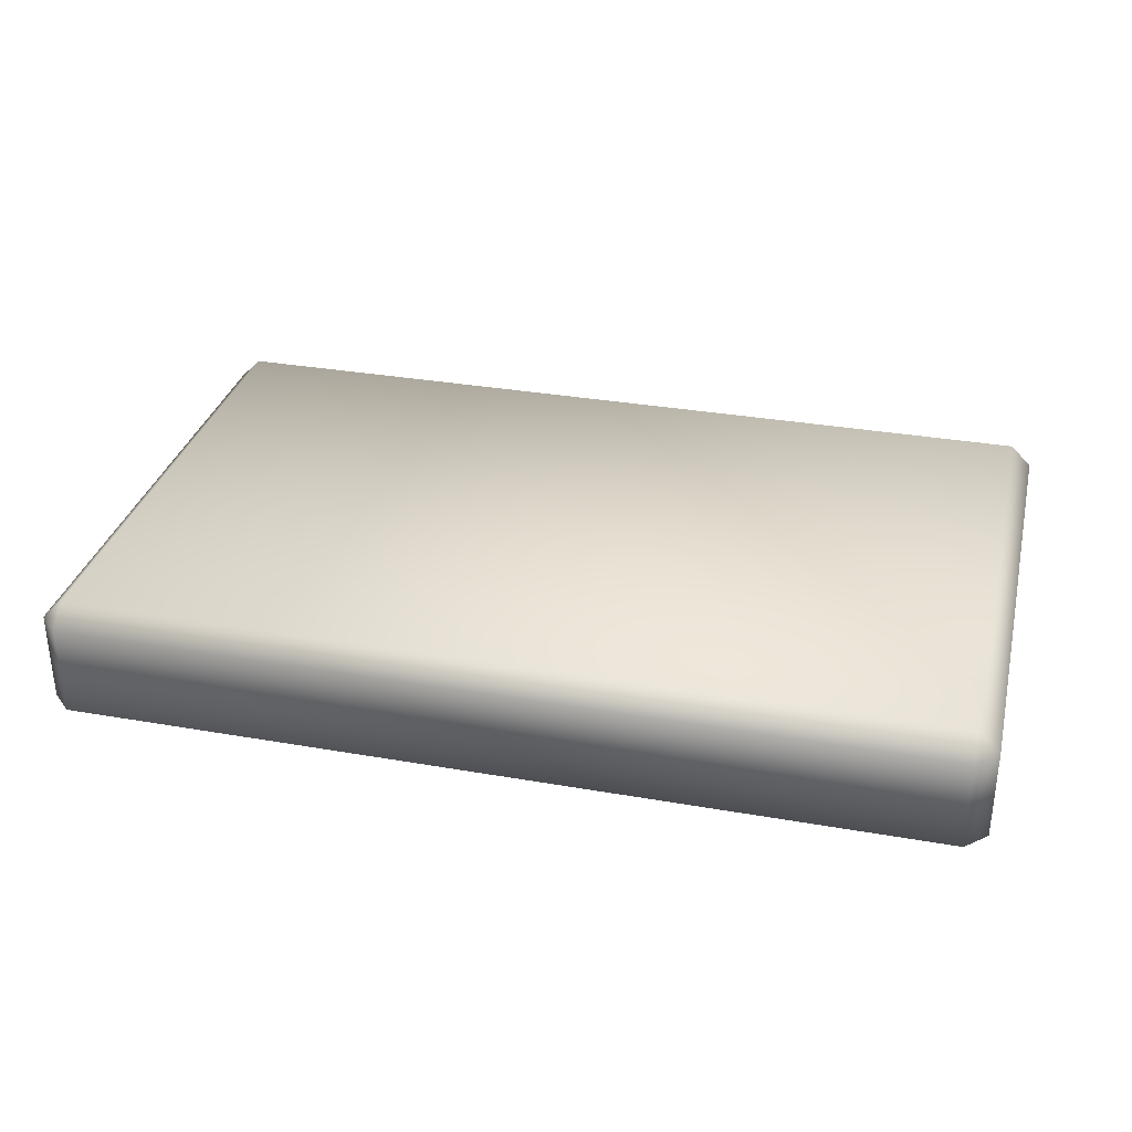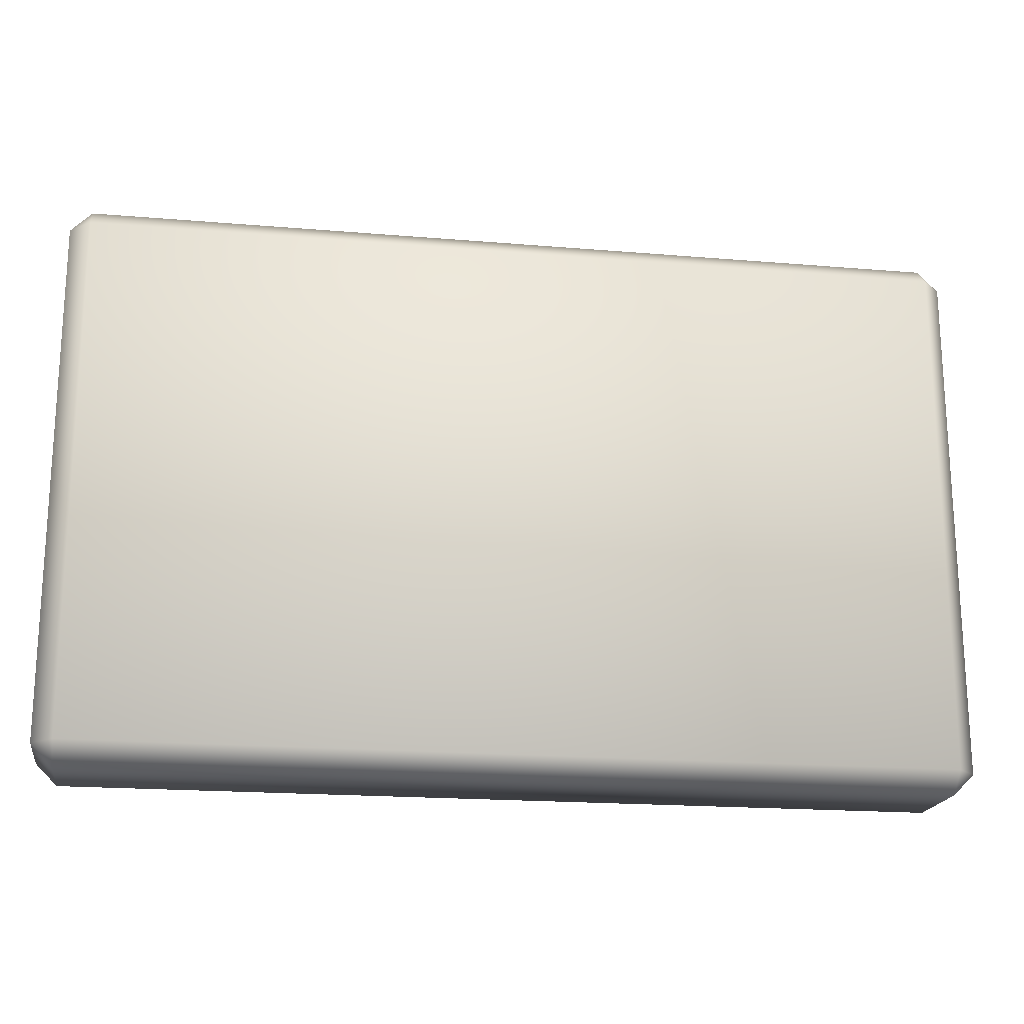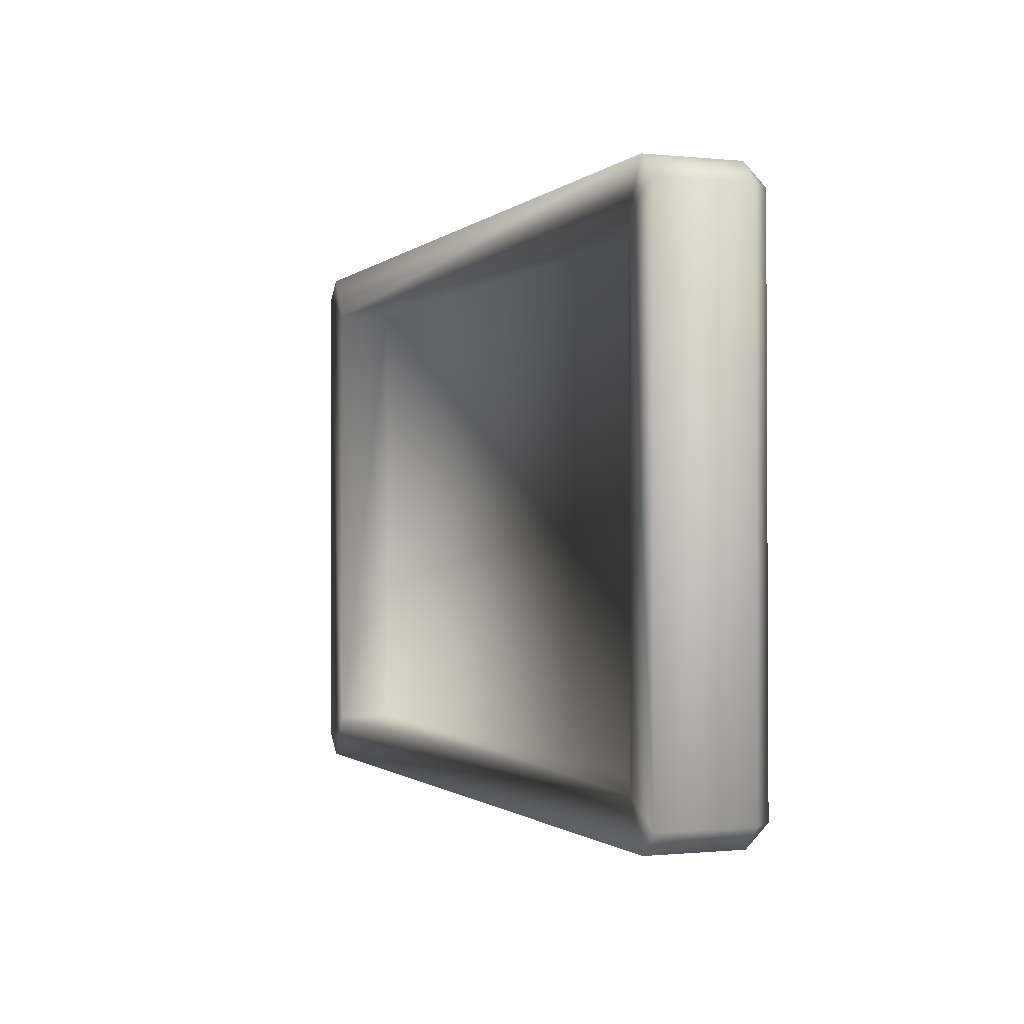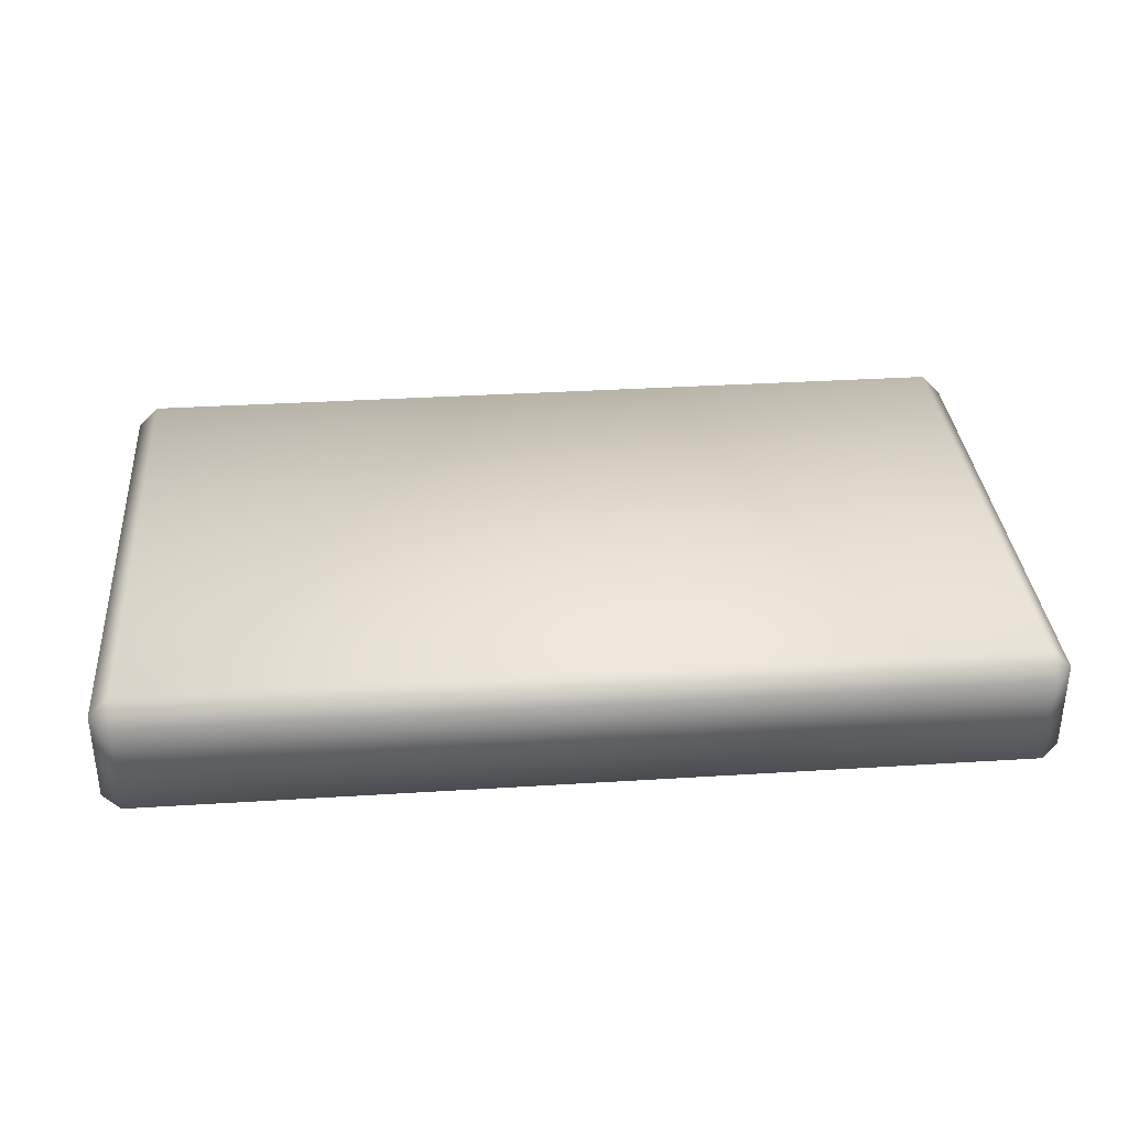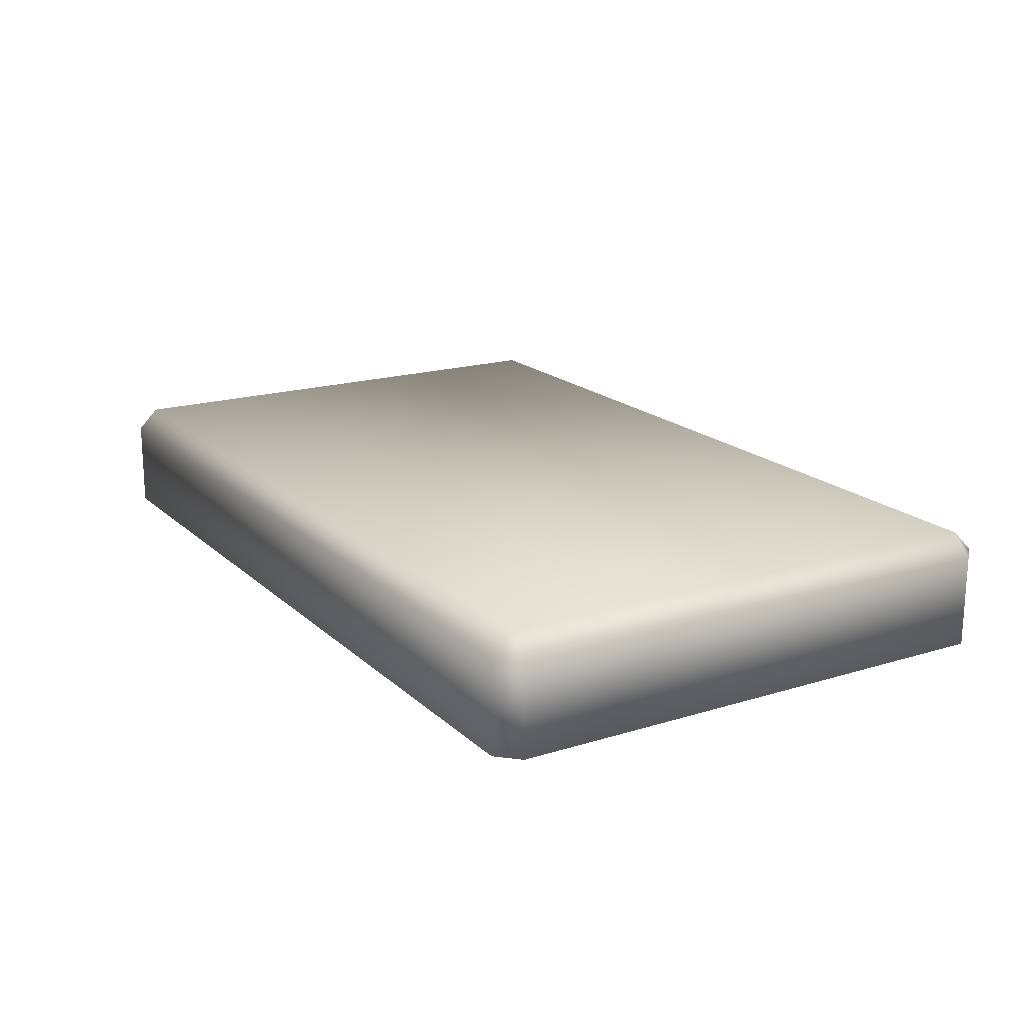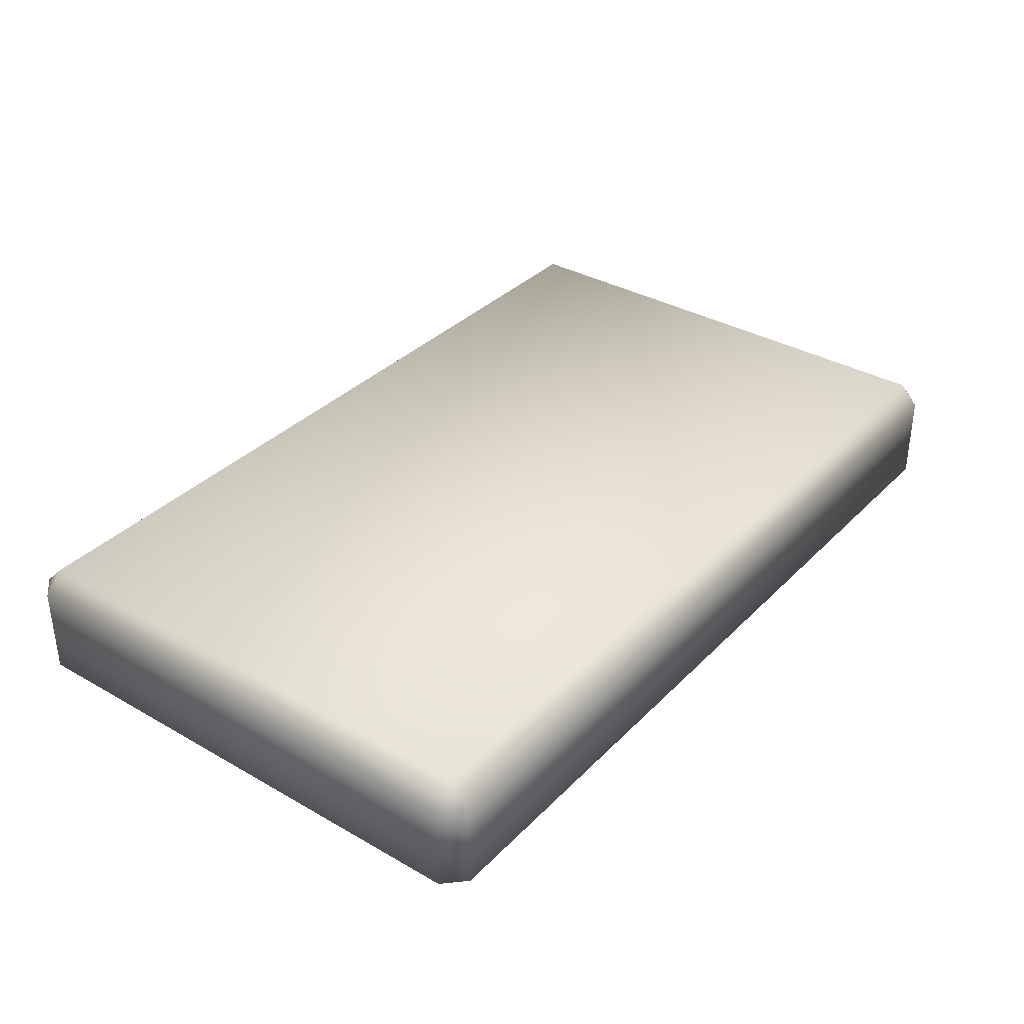
<metadata>
{"format":"obj","ext":"obj","renderer":"f3d","projection":"perspective","resolution":1024,"background":"white","views":[{"elev":32.4,"azim":13.7,"up":"+Y"},{"elev":-19.0,"azim":170.9,"up":"+Z"},{"elev":-0.9,"azim":68.7,"up":"+Z"},{"elev":34.4,"azim":175.2,"up":"+Y"},{"elev":18.3,"azim":-121.1,"up":"+Y"},{"elev":35.1,"azim":127.4,"up":"+Y"}]}
</metadata>
<code>
g febg_tropical_001_icebox_03
v -0.8195 0.1697 0.5343
v 0.8195 -0.004855 0.5339
v -0.8195 -0.004853 0.5339
v 0.8195 0.1697 0.5343
v -0.8195 0.21 0.4946
v 0.8195 0.21 0.4946
v 0.8592 0.1698 0.4945
v 0.8195 -0.004855 0.5339
v 0.8592 -0.004768 0.4942
v 0.8592 -0.002639 -0.4945
v 0.8592 0.1719 -0.4942
v 0.8195 0.2121 -0.4941
v 0.8195 0.172 -0.5339
v 0.8195 -0.002552 -0.5343
v -0.8592 0.1698 0.4945
v -0.8195 0.2121 -0.4941
v -0.8195 0.172 -0.5339
v -0.8195 -0.002552 -0.5343
v 0.8195 -0.002552 -0.5343
v -0.8592 0.1719 -0.4942
v -0.8195 -0.002552 -0.5343
v -0.8592 -0.002638 -0.4945
v -0.8592 -0.004768 0.4942
v -0.8195 -0.004853 0.5339
v -0.7739 -0.004671 0.4486
v -0.8195 -0.004853 0.5339
v 0.8195 -0.004855 0.5339
v -0.8592 -0.004768 0.4942
v 0.7738 -0.004671 0.4486
v 0.8592 -0.004768 0.4942
v 0.8592 -0.002639 -0.4945
v -0.7739 -0.002738 -0.4489
v -0.8592 -0.002638 -0.4945
v -0.8195 -0.002552 -0.5343
v 0.7738 -0.002739 -0.4489
v 0.8195 -0.002552 -0.5343
v 0.7728 0.1014 0.4476
v -0.7727 0.1014 0.4476
v 0.7728 0.1033 -0.4476
v -0.7727 0.1033 -0.4476
g febg_tropical_001_icebox_03_0
f 3 2 1
f 2 4 1
f 5 1 4
f 6 5 4
f 7 6 4
f 7 4 8
f 9 7 8
f 7 9 10
f 6 7 11
f 11 7 10
f 12 6 11
f 5 6 12
f 13 11 10
f 13 12 11
f 14 13 10
f 5 15 1
f 16 5 12
f 5 16 15
f 12 13 17
f 16 12 17
f 18 17 13
f 19 18 13
f 17 20 16
f 16 20 15
f 20 17 21
f 22 20 21
f 22 23 20
f 23 15 20
f 1 15 23
f 24 1 23
f 27 26 25
f 26 28 25
f 29 27 25
f 30 27 29
f 31 30 29
f 32 25 28
f 33 32 28
f 33 34 32
f 35 31 29
f 35 32 34
f 36 31 35
f 36 35 34
f 29 25 37
f 25 32 38
f 25 38 37
f 29 37 39
f 35 29 39
f 37 38 39
f 32 40 38
f 32 35 40
f 35 39 40
f 38 40 39

</code>
